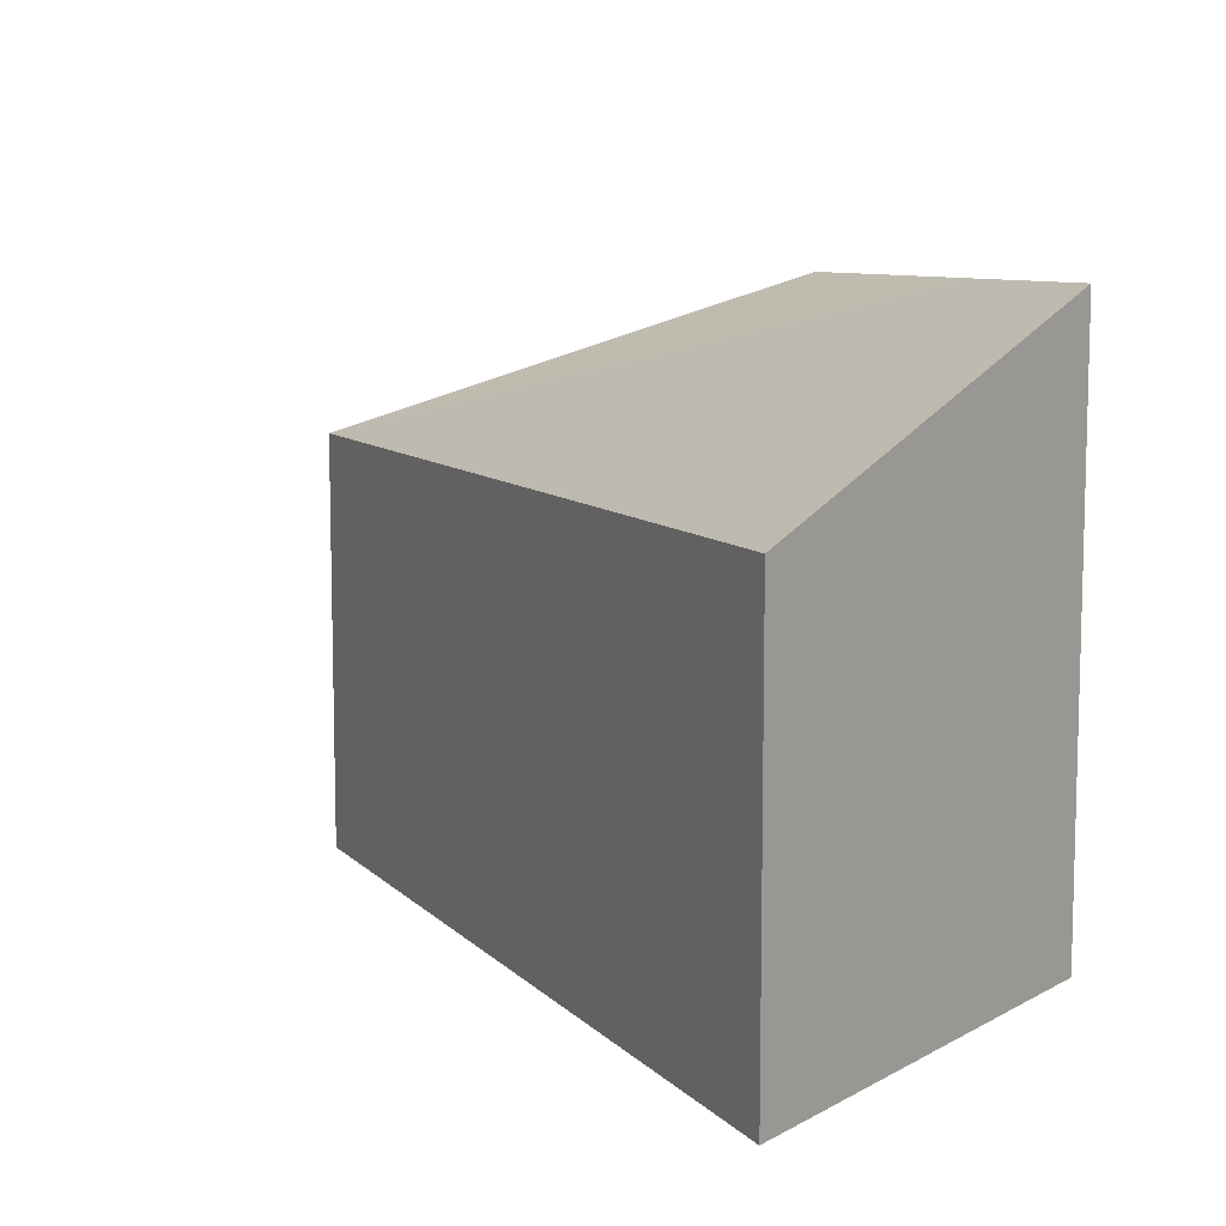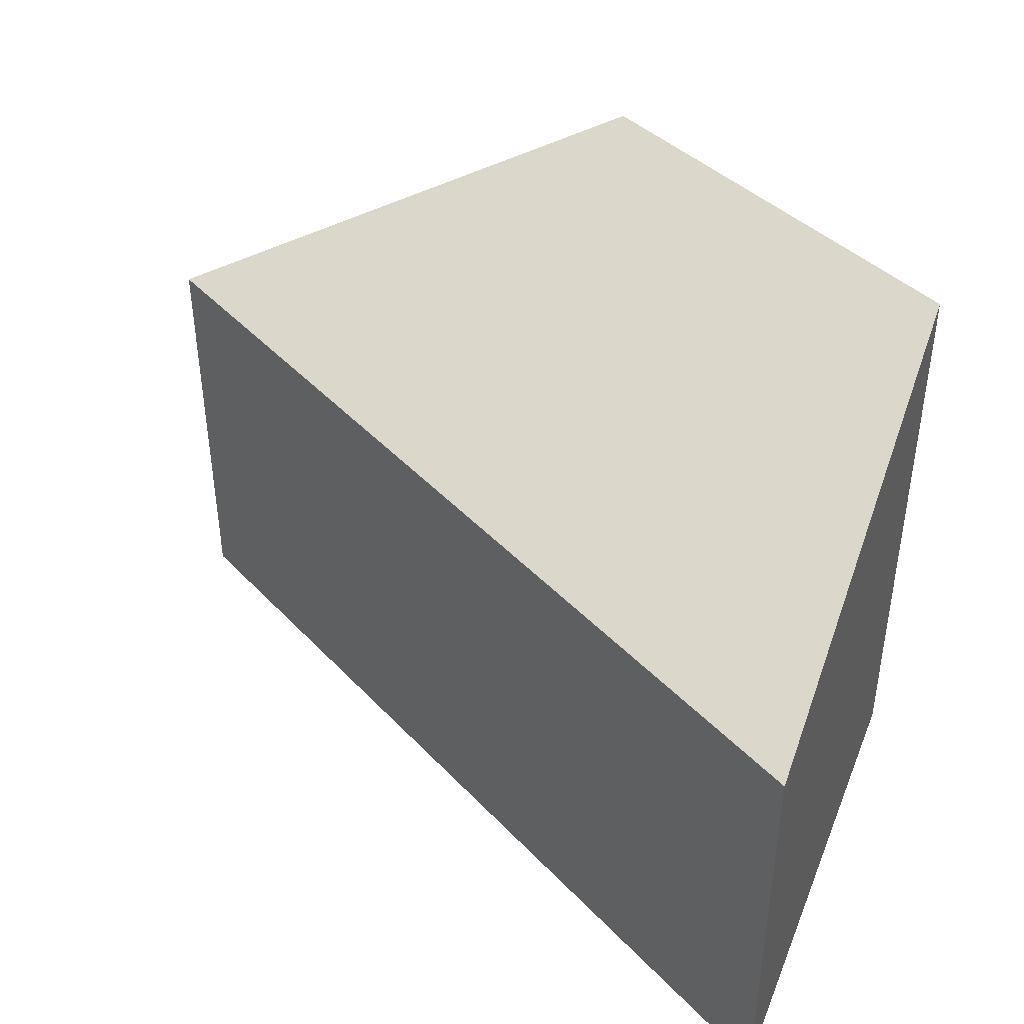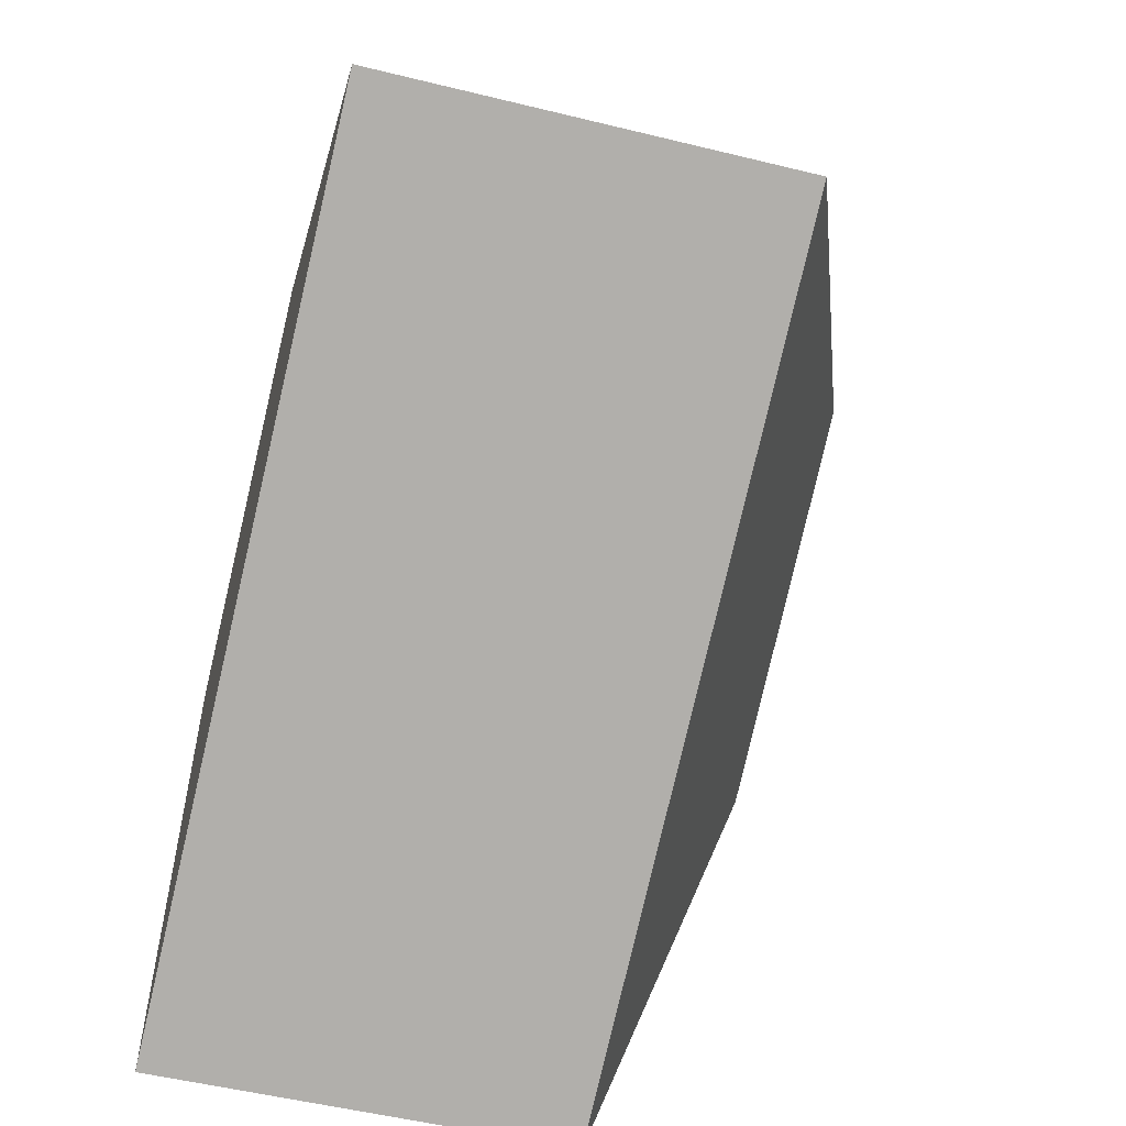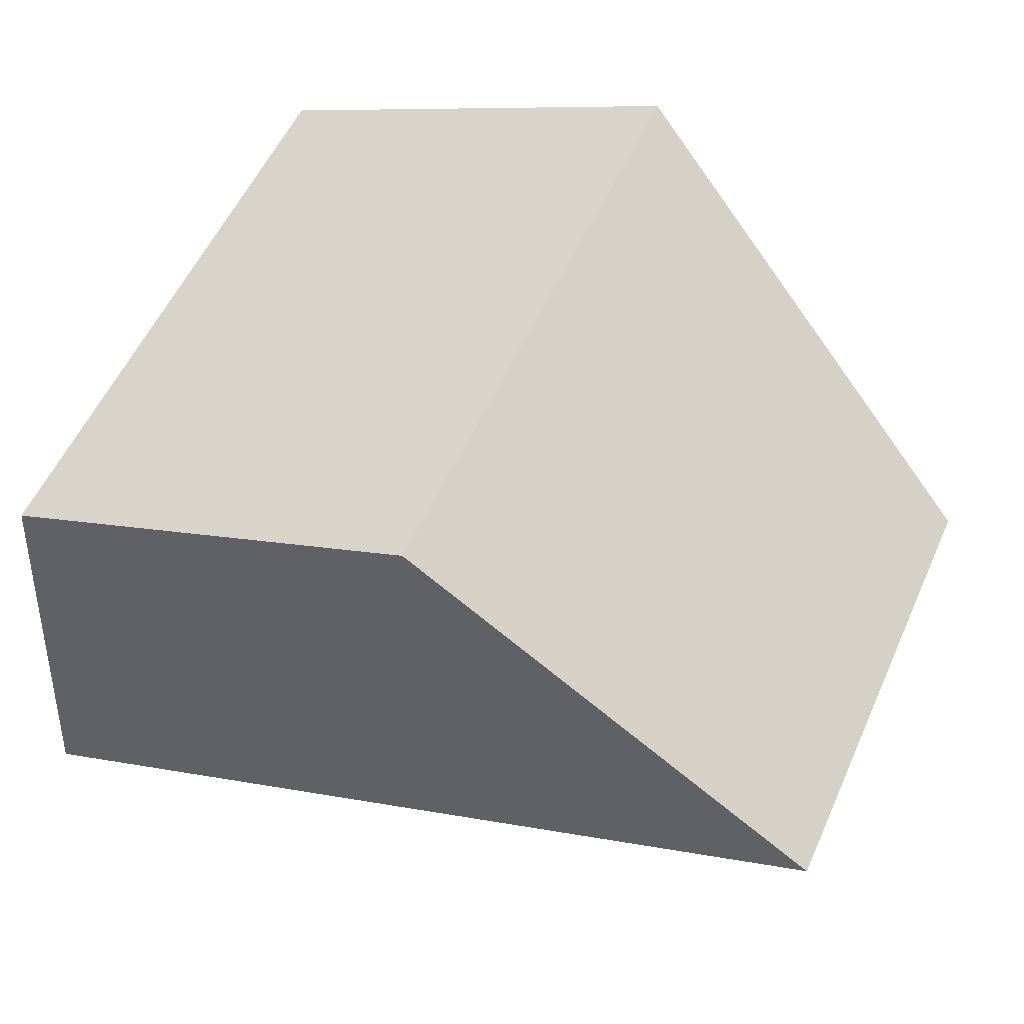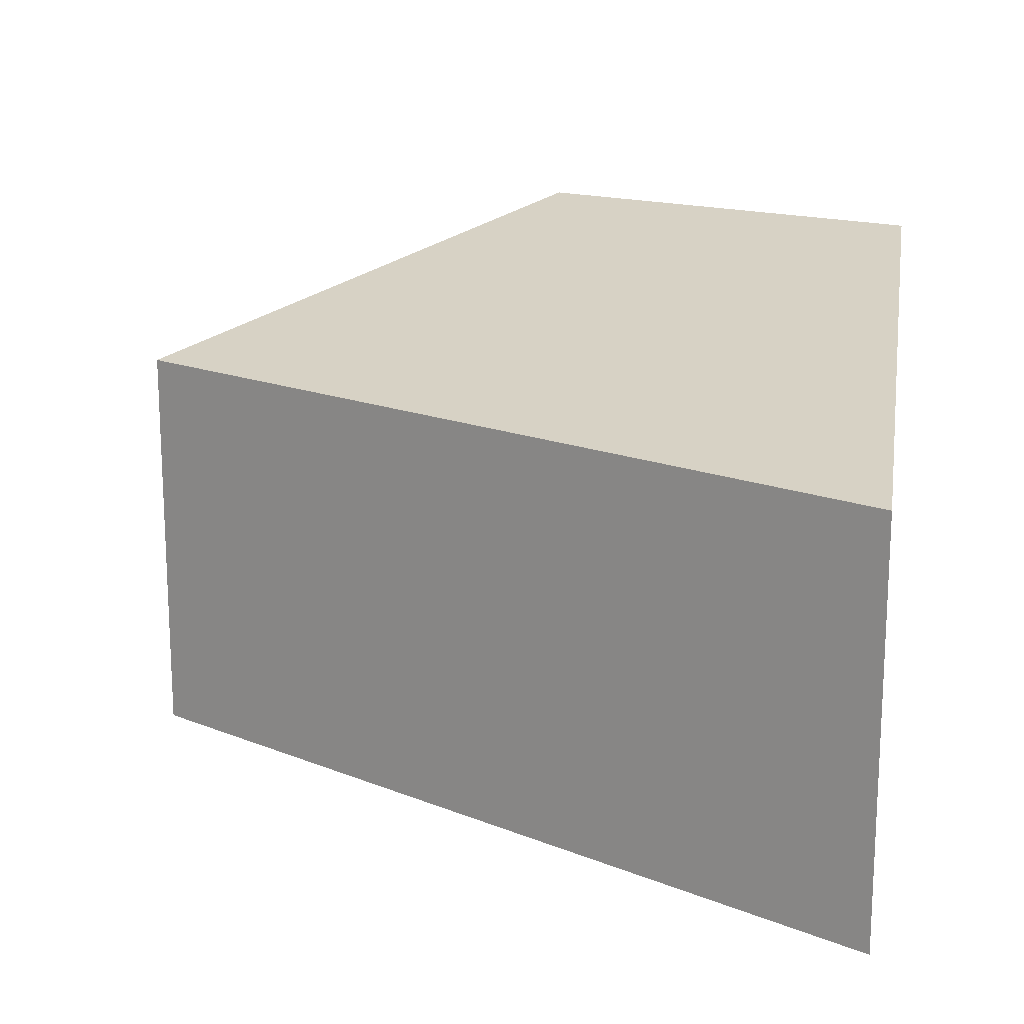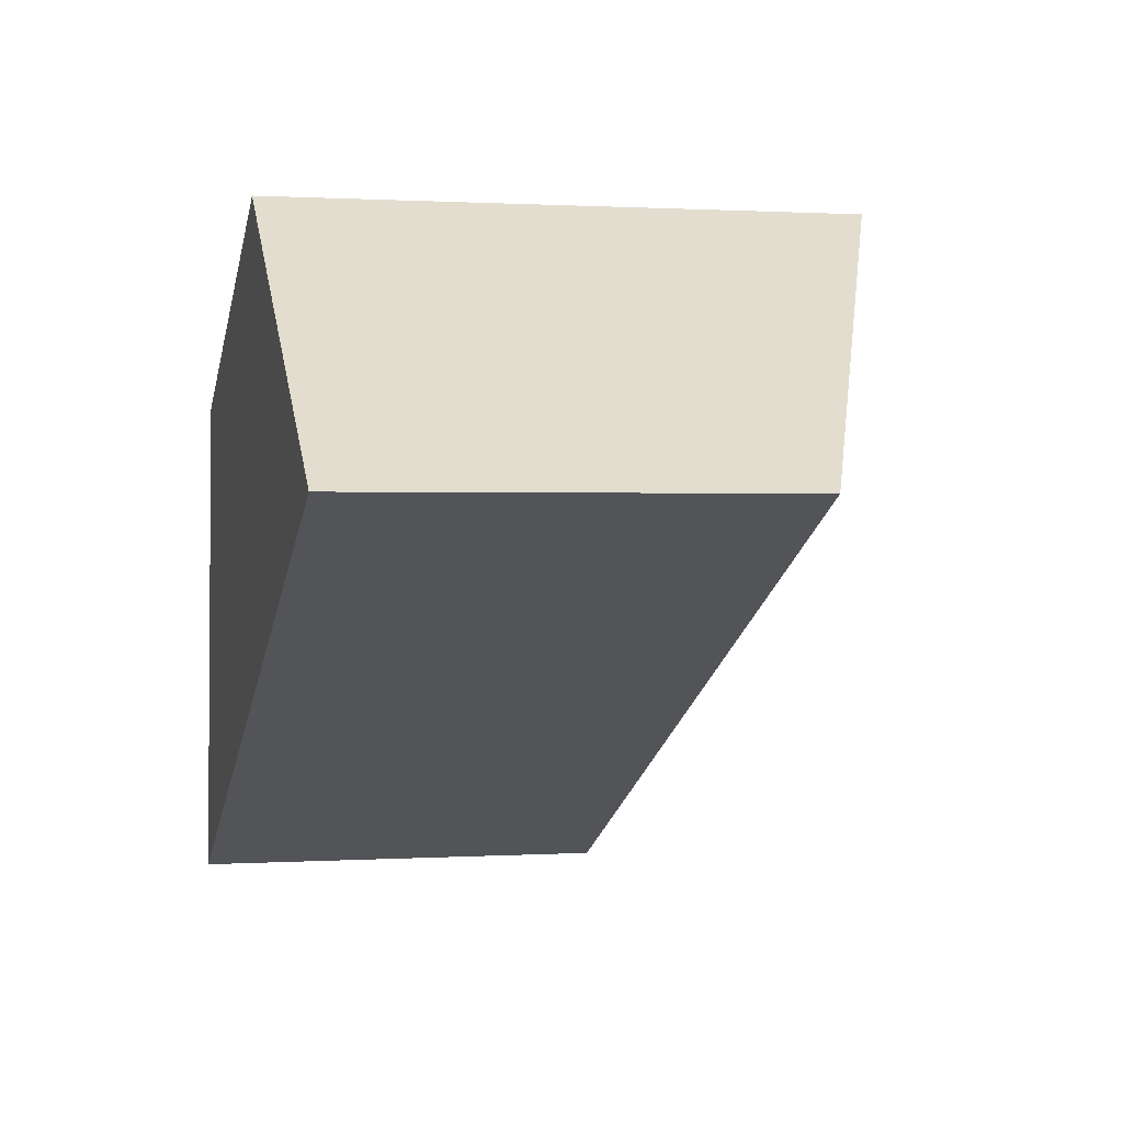
<metadata>
{"format":"obj","ext":"obj","renderer":"f3d","projection":"perspective","resolution":1024,"background":"white","views":[{"elev":9.4,"azim":-139.4,"up":"+Y"},{"elev":43.1,"azim":-154.2,"up":"+Y"},{"elev":-53.7,"azim":75.4,"up":"+Z"},{"elev":54.7,"azim":23.8,"up":"+Z"},{"elev":16.6,"azim":-165.7,"up":"+Y"},{"elev":0.7,"azim":76.8,"up":"+Z"}]}
</metadata>
<code>
v  11.2 5.617 5.195
v  5.664 7.761 8.703
v  5.978 7.757 8.837
v  2.676 7.8 7.428
v  0 5.617 3.439e-16
v  0.552 7.828 6.522
v  0.545 7.8 6.44
v  0.552 -3.994e-16 6.522
v  2.676 -4.548e-16 7.428
v  5.978 -5.411e-16 8.837
v  5.664 -5.329e-16 8.703
v  11.2 -3.181e-16 5.195
v  0 0 0
v  0.545 -3.943e-16 6.44
g defaultobject
f 1 2 3
f 2 1 4
f 4 1 5
f 4 5 6
f 6 5 7
f 8 4 6
f 4 8 2
f 2 8 3
f 3 8 9
f 3 9 10
f 10 9 11
f 10 1 3
f 1 10 12
f 12 5 1
f 5 12 13
f 7 8 6
f 8 7 5
f 8 5 14
f 14 5 13
f 10 13 12
f 13 10 11
f 13 11 9
f 13 9 8
f 13 8 14

</code>
